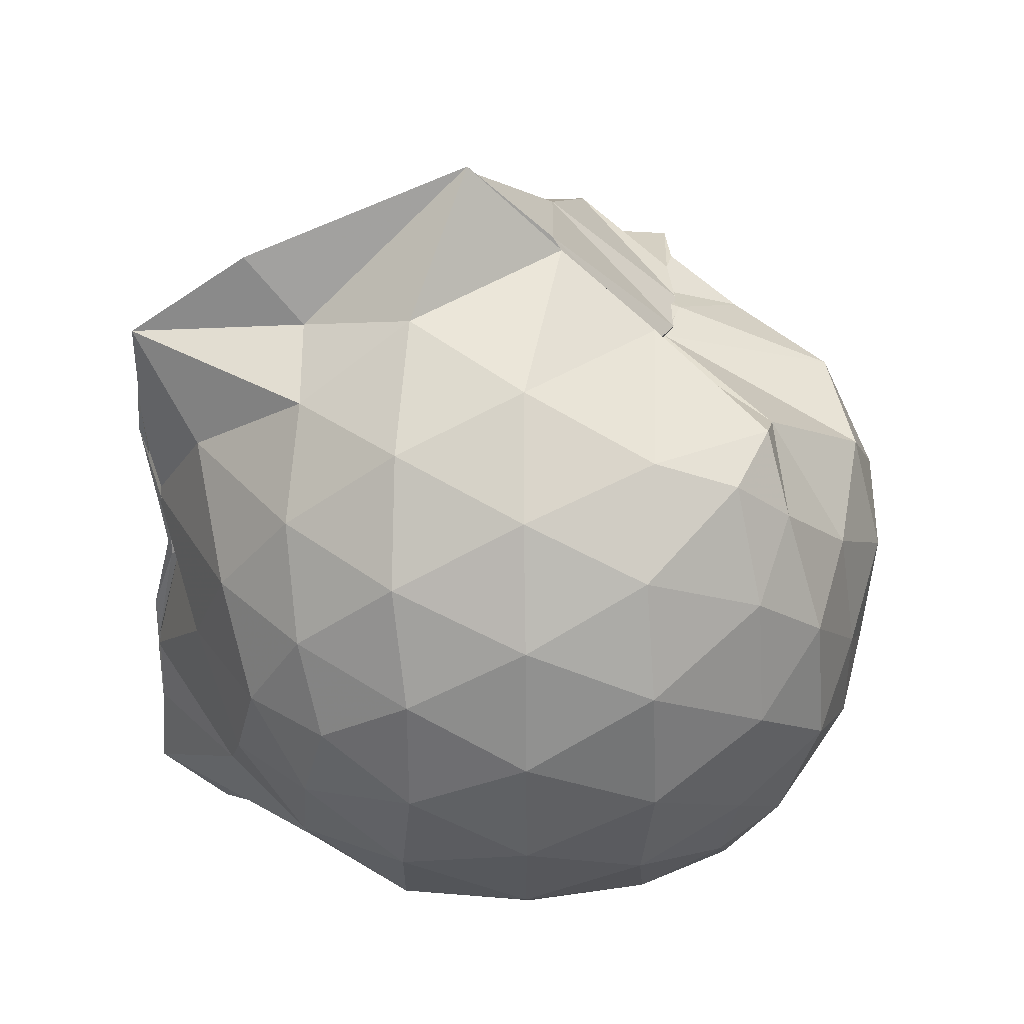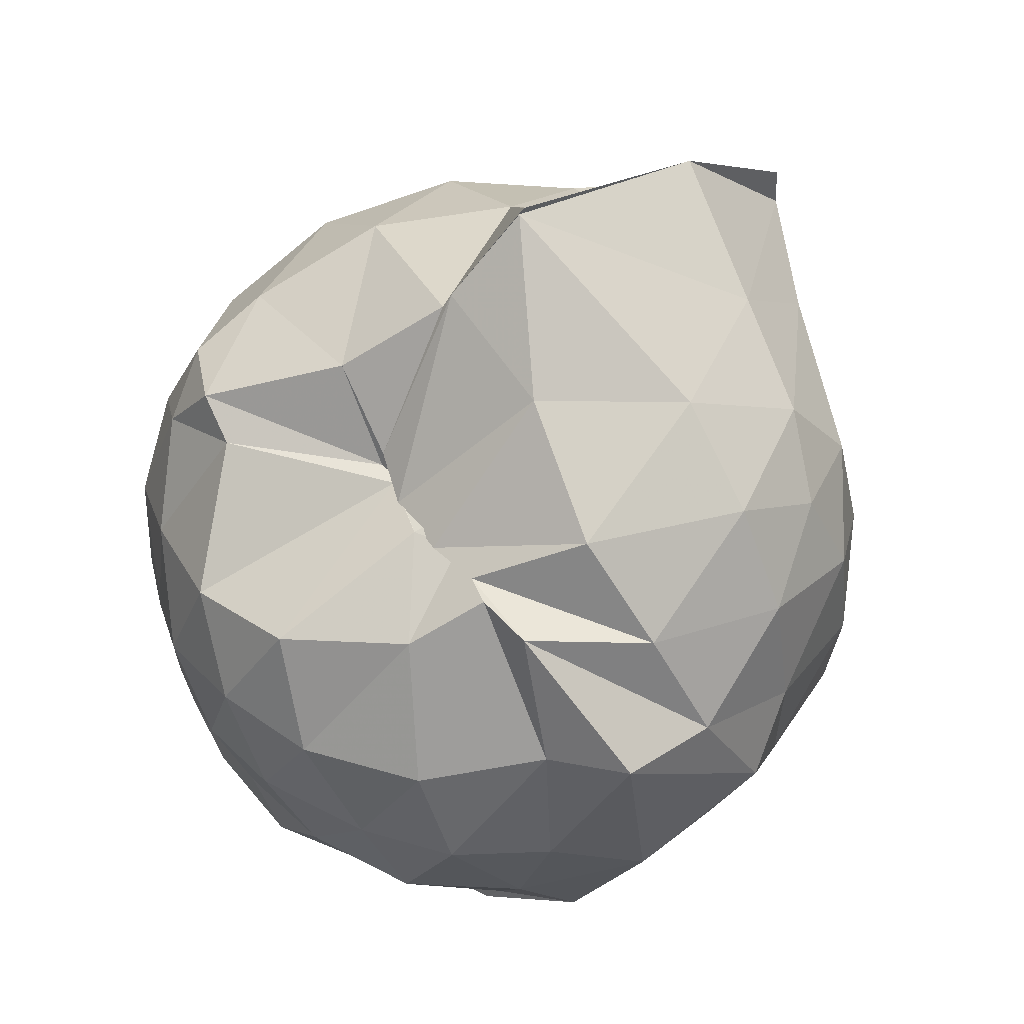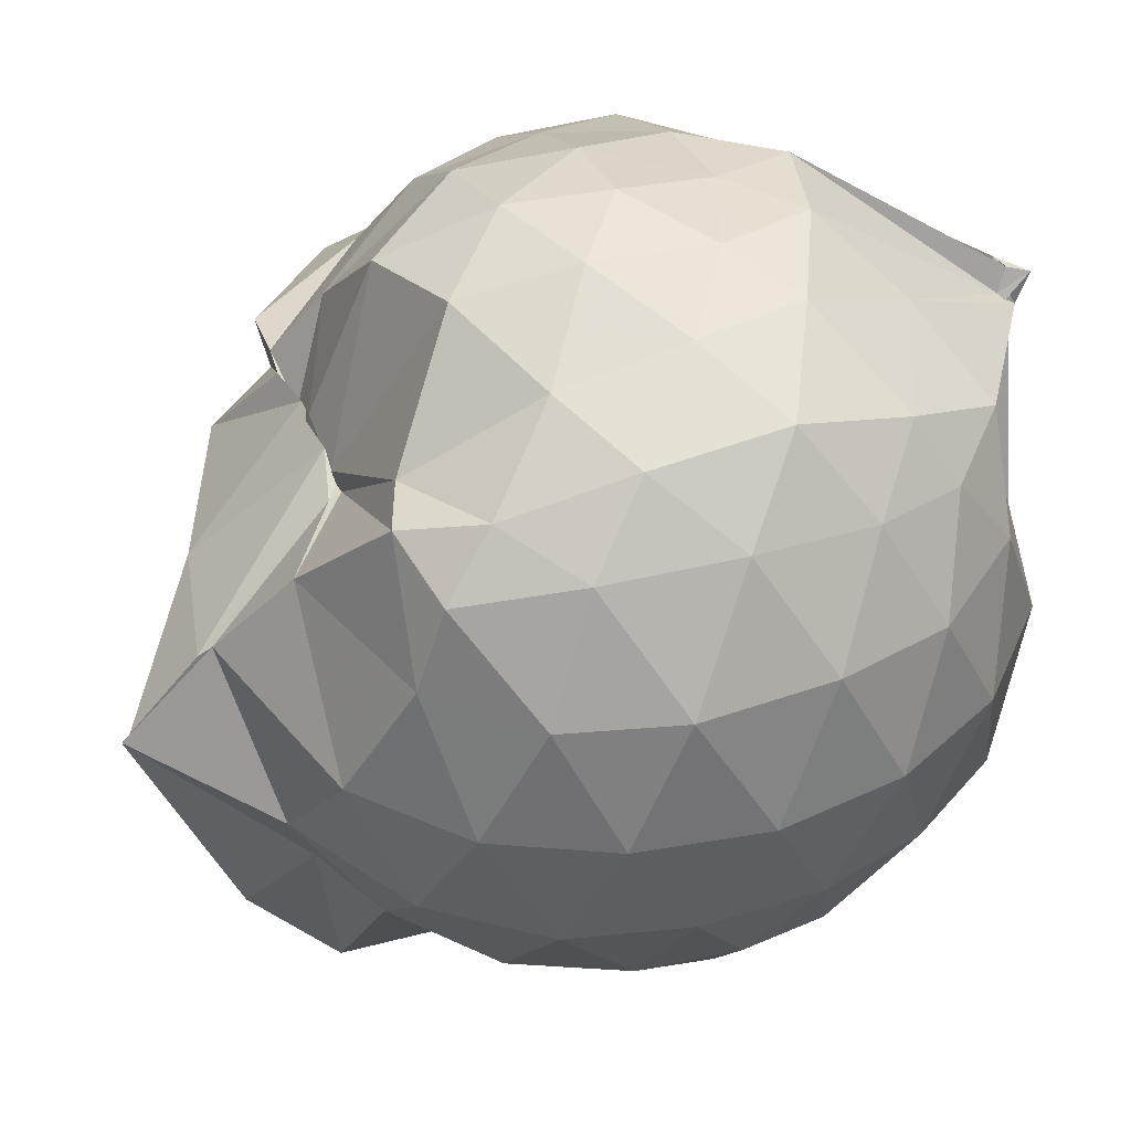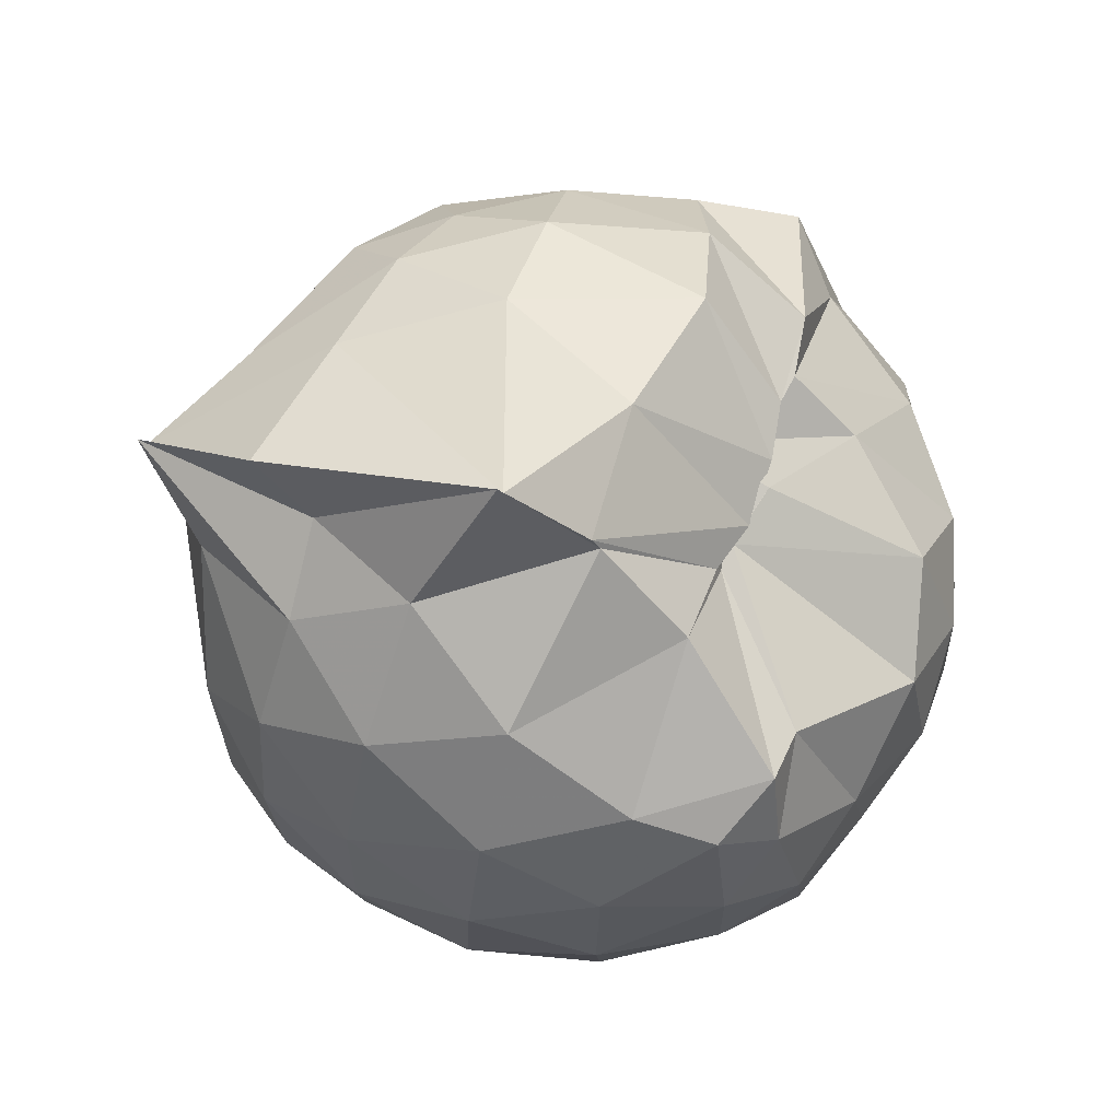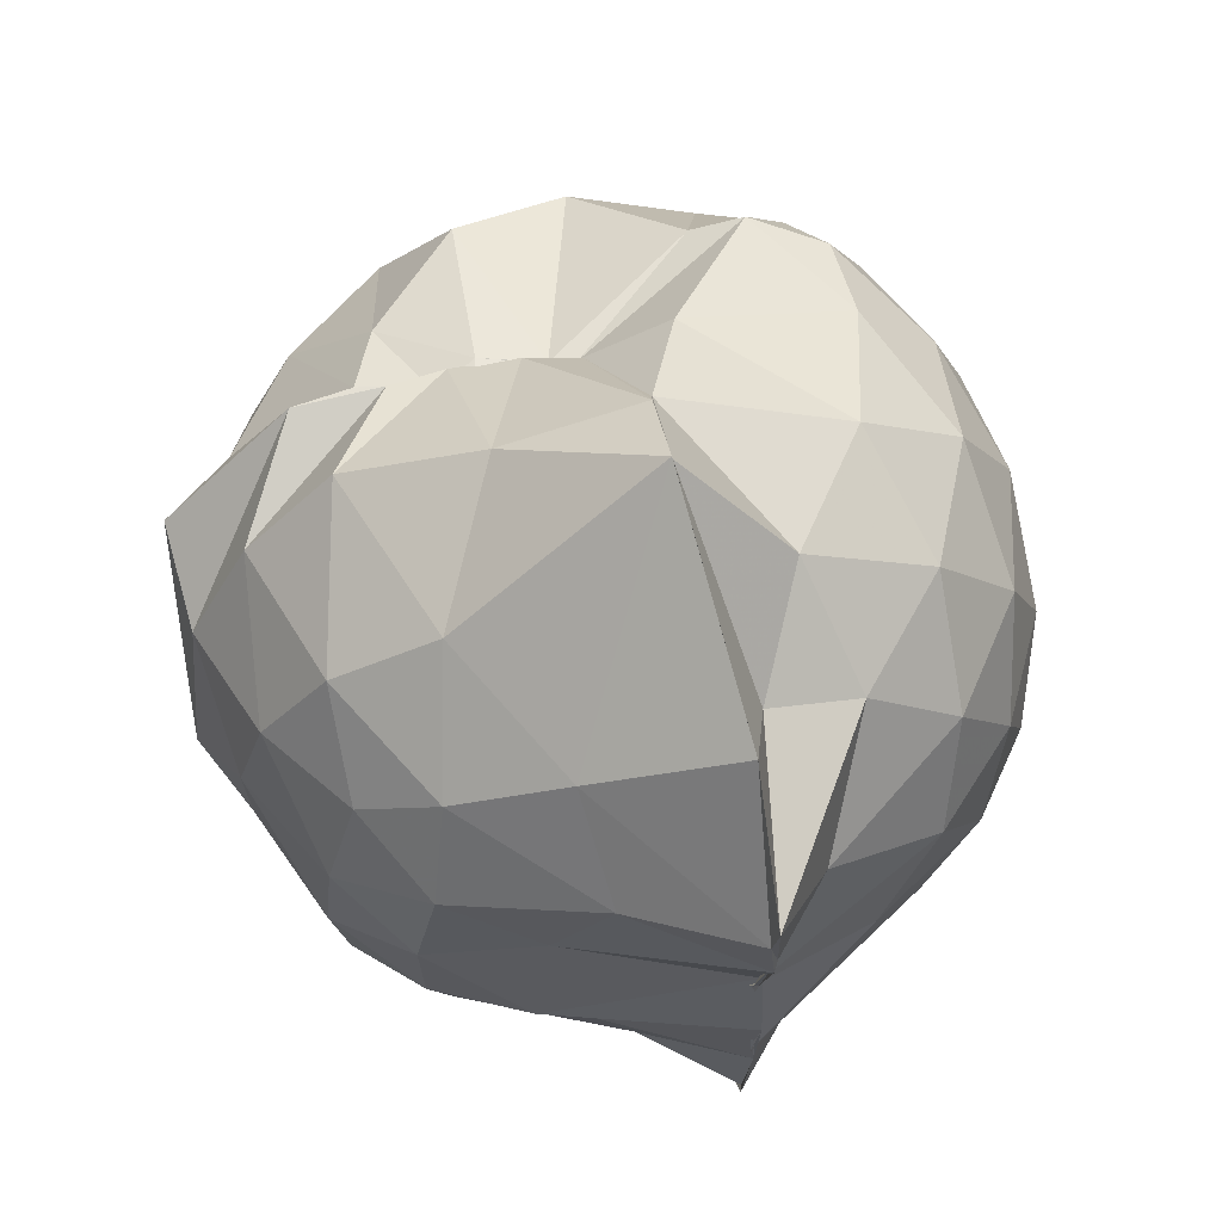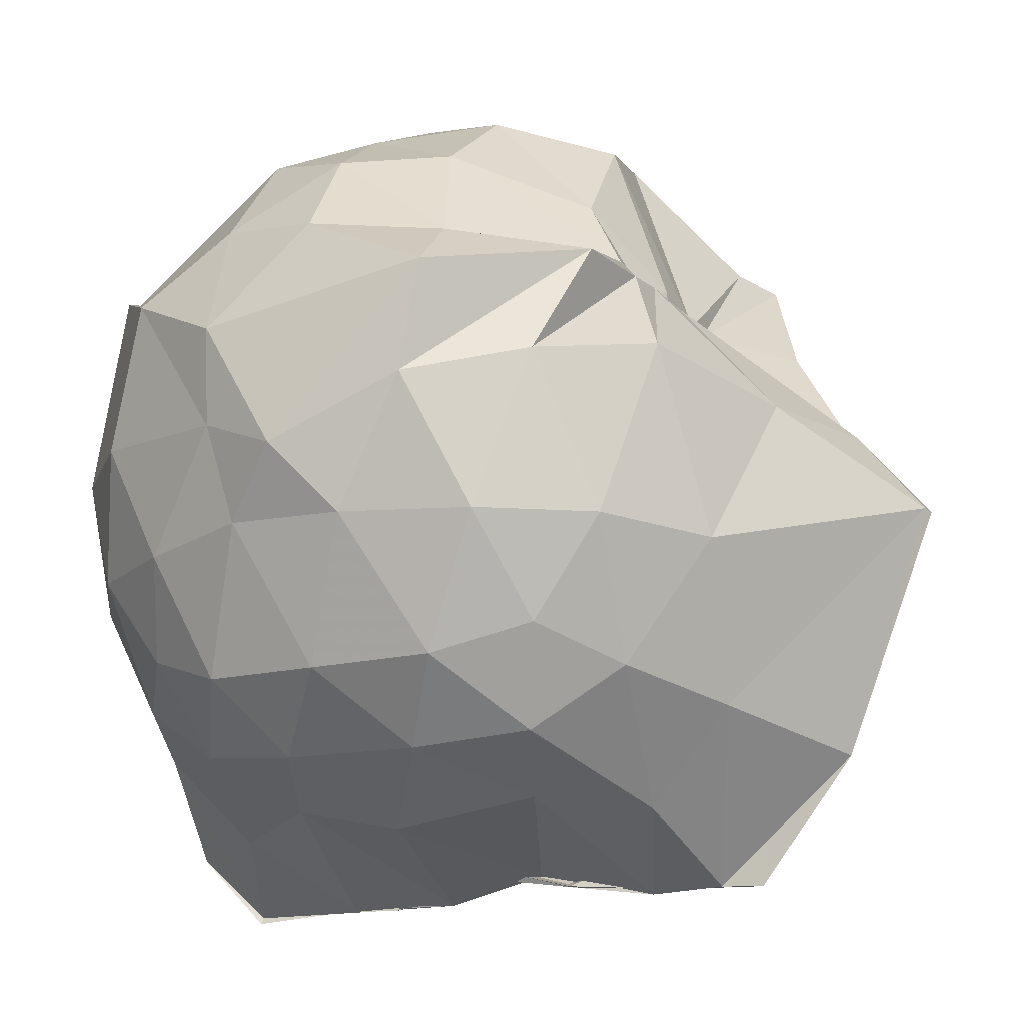
<metadata>
{"format":"obj","ext":"obj","renderer":"f3d","projection":"perspective","resolution":1024,"background":"white","views":[{"elev":33.7,"azim":-89.8,"up":"+Y"},{"elev":55.6,"azim":52.7,"up":"+Y"},{"elev":40.8,"azim":-110.7,"up":"+Z"},{"elev":78.8,"azim":-74.5,"up":"+Y"},{"elev":69.9,"azim":166.1,"up":"+Y"},{"elev":-14.1,"azim":118.5,"up":"+Z"}]}
</metadata>
<code>
v -0.9027 -0.1093 0.9937
v -1.002 -0.06845 -0.7908
v -0.1289 -0.07706 0.5484
v -0.202 0.2202 0.5079
v -0.4822 0.5023 0.4719
v -0.6377 0.4919 0.4283
v -0.7218 0.5052 0.4304
v -0.9011 0.4908 0.425
v -0.9334 0.4888 0.4282
v -1.338 0.5072 0.6505
v -1.499 0.459 0.5725
v -1.598 0.2037 0.6285
v -1.637 -0.09374 0.6455
v -1.605 -0.3784 0.612
v -1.517 -0.5897 0.5783
v -1.346 -0.7493 0.6084
v -0.9944 -0.9775 0.5611
v -0.9923 -1.007 0.6352
v -0.9382 -0.9447 0.6527
v -0.6295 -0.8471 0.6039
v -0.3581 -0.6917 0.5259
v -0.1909 -0.3273 0.5891
v -0.04536 0.2488 0.3894
v -0.3483 0.4989 0.4609
v -0.5464 0.5062 0.4574
v -0.6731 0.4917 0.4716
v -0.8248 0.4893 0.4612
v -0.9404 0.5185 0.4187
v -1.122 0.6478 0.3984
v -1.502 0.522 0.3849
v -1.68 0.3194 0.3669
v -1.767 0.06517 0.3858
v -1.763 -0.2358 0.398
v -1.678 -0.5035 0.3744
v -1.499 -0.7265 0.3921
v -1.055 -0.8712 0.4329
v -0.9863 -0.9606 0.5988
v -1.004 -0.9167 0.5485
v -0.5986 -0.8342 0.5992
v -0.3903 -0.7499 0.5462
v -0.1634 -0.5449 0.4397
v -0.05197 -0.2863 0.3194
v -0.05178 0.1989 0.1546
v -0.198 0.4349 0.2096
v -0.402 0.6258 0.2451
v -0.7031 0.7673 0.1632
v -1.014 0.833 0.1601
v -1.02 0.8016 0.1805
v -1.416 0.6552 0.0945
v -1.645 0.4558 0.09388
v -1.777 0.1987 0.09865
v -1.824 -0.09368 0.1006
v -1.779 -0.3844 0.1029
v -1.644 -0.6448 0.1024
v -1.427 -0.8455 0.1122
v -1.14 -0.9342 0.1383
v -1.009 -0.8478 0.3891
v -0.6493 -0.9664 0.1084
v -0.3888 -0.837 0.1079
v -0.1875 -0.633 0.1215
v -0.05946 -0.2837 0.1032
v 0.001563 -0.08588 0.02566
v -0.148 0.3185 -0.1301
v -0.3011 0.5372 -0.1327
v -0.533 0.684 -0.155
v -1.002 0.9909 -0.0246
v -1.001 1.006 -0.03651
v -1.219 0.7246 -0.1659
v -1.505 0.5435 -0.1924
v -1.686 0.305 -0.1977
v -1.777 0.04631 -0.1671
v -1.775 -0.2309 -0.1669
v -1.681 -0.4918 -0.1916
v -1.533 -0.7169 -0.1954
v -1.259 -0.8863 -0.1395
v -1.095 -0.9625 -0.1559
v -0.8033 -0.9585 -0.1629
v -0.5216 -0.8704 -0.171
v -0.3007 -0.7147 -0.1532
v -0.1583 -0.4839 -0.1455
v -0.07665 -0.2227 -0.1162
v -0.07733 0.03971 -0.1224
v -0.2942 0.3859 -0.3498
v -0.4619 0.5147 -0.4244
v -0.7104 0.6359 -0.4816
v -1.032 0.7877 -0.5569
v -1.085 0.6396 -0.4199
v -1.293 0.5504 -0.4184
v -1.499 0.3583 -0.444
v -1.635 0.1216 -0.4186
v -1.701 -0.09178 -0.3684
v -1.633 -0.3074 -0.4208
v -1.498 -0.5462 -0.4414
v -1.332 -0.7202 -0.4302
v -1.12 -0.8583 -0.3908
v -0.9669 -0.8847 -0.7058
v -0.7164 -0.8095 -0.5026
v -0.4592 -0.6923 -0.4289
v -0.288 -0.5605 -0.3511
v -0.2135 -0.3609 -0.4183
v -0.1862 -0.08807 -0.4214
v -0.2145 0.1801 -0.4113
v -0.2649 -0.08464 0.736
v -0.371 0.1375 0.7473
v -0.5478 0.3976 0.6353
v -0.7335 0.4932 0.4812
v -0.8732 0.4918 0.4368
v -1.224 0.4613 0.6713
v -1.441 0.3442 0.6986
v -1.495 0.06445 0.783
v -1.492 -0.2411 0.807
v -1.452 -0.5094 0.7236
v -1.15 -0.6438 0.7582
v -0.9842 -0.9373 0.5904
v -0.9674 -0.9627 0.6407
v -0.5334 -0.6017 0.7416
v -0.3678 -0.3222 0.8026
v -0.4609 -0.1145 0.8589
v -0.6028 0.128 0.908
v -0.7619 0.352 0.8473
v -1.02 0.2792 0.902
v -1.293 0.1733 0.8498
v -1.29 -0.1178 0.8938
v -1.244 -0.3687 0.8958
v -1.014 -0.4784 0.9287
v -0.7824 -0.5358 0.909
v -0.6166 -0.342 0.9023
v -0.7027 -0.1063 0.9692
v -0.8407 0.11 0.9698
v -1.082 0.02412 0.9698
v -1.083 -0.2563 0.9461
v -0.8479 -0.3461 0.9337
v -0.4063 0.3178 -0.5544
v -0.7361 0.4416 -0.6867
v -0.9979 0.4852 -0.8333
v -1.01 0.5791 -0.836
v -1.159 0.3592 -0.6794
v -1.434 0.1475 -0.6086
v -1.562 -0.09131 -0.5419
v -1.438 -0.3327 -0.5975
v -1.201 -0.5605 -0.6493
v -0.9821 -0.7316 -0.8627
v -0.9873 -0.7287 -0.8485
v -0.7785 -0.6317 -0.6934
v -0.4104 -0.4941 -0.5535
v -0.3502 -0.2485 -0.5779
v -0.3496 0.06476 -0.5801
v -0.6068 0.2208 -0.663
v -1.011 0.3095 -0.8409
v -1.018 0.3674 -0.8308
v -0.9854 0.1099 -0.8145
v -1.291 -0.09536 -0.6979
v -0.9935 -0.3531 -0.8473
v -1.003 -0.5132 -0.8437
v -1.004 -0.4719 -0.8455
v -0.6188 -0.3889 -0.6565
v -0.5579 -0.09439 -0.7197
v -1.018 0.02064 -0.784
v -0.9973 0.1098 -0.8158
v -0.9908 -0.06084 -0.7728
v -1.001 -0.3223 -0.8416
v -1.012 -0.2105 -0.8411
f 3 23 4
f 4 23 24
f 4 24 5
f 5 24 25
f 5 25 6
f 6 25 26
f 6 26 7
f 7 26 27
f 7 27 8
f 8 27 28
f 8 28 9
f 9 28 29
f 9 29 10
f 10 29 30
f 10 30 11
f 11 30 31
f 11 31 12
f 12 31 32
f 12 32 13
f 13 32 33
f 13 33 14
f 14 33 34
f 14 34 15
f 15 34 35
f 15 35 16
f 16 35 36
f 16 36 17
f 17 36 37
f 17 37 18
f 18 37 38
f 18 38 19
f 19 38 39
f 19 39 20
f 20 39 40
f 20 40 21
f 21 40 41
f 21 41 22
f 22 41 42
f 22 42 3
f 3 42 23
f 23 43 24
f 24 43 44
f 24 44 25
f 25 44 45
f 25 45 26
f 26 45 46
f 26 46 27
f 27 46 47
f 27 47 28
f 28 47 48
f 28 48 29
f 29 48 49
f 29 49 30
f 30 49 50
f 30 50 31
f 31 50 51
f 31 51 32
f 32 51 52
f 32 52 33
f 33 52 53
f 33 53 34
f 34 53 54
f 34 54 35
f 35 54 55
f 35 55 36
f 36 55 56
f 36 56 37
f 37 56 57
f 37 57 38
f 38 57 58
f 38 58 39
f 39 58 59
f 39 59 40
f 40 59 60
f 40 60 41
f 41 60 61
f 41 61 42
f 42 61 62
f 42 62 23
f 23 62 43
f 43 63 44
f 44 63 64
f 44 64 45
f 45 64 65
f 45 65 46
f 46 65 66
f 46 66 47
f 47 66 67
f 47 67 48
f 48 67 68
f 48 68 49
f 49 68 69
f 49 69 50
f 50 69 70
f 50 70 51
f 51 70 71
f 51 71 52
f 52 71 72
f 52 72 53
f 53 72 73
f 53 73 54
f 54 73 74
f 54 74 55
f 55 74 75
f 55 75 56
f 56 75 76
f 56 76 57
f 57 76 77
f 57 77 58
f 58 77 78
f 58 78 59
f 59 78 79
f 59 79 60
f 60 79 80
f 60 80 61
f 61 80 81
f 61 81 62
f 62 81 82
f 62 82 43
f 43 82 63
f 63 83 64
f 64 83 84
f 64 84 65
f 65 84 85
f 65 85 66
f 66 85 86
f 66 86 67
f 67 86 87
f 67 87 68
f 68 87 88
f 68 88 69
f 69 88 89
f 69 89 70
f 70 89 90
f 70 90 71
f 71 90 91
f 71 91 72
f 72 91 92
f 72 92 73
f 73 92 93
f 73 93 74
f 74 93 94
f 74 94 75
f 75 94 95
f 75 95 76
f 76 95 96
f 76 96 77
f 77 96 97
f 77 97 78
f 78 97 98
f 78 98 79
f 79 98 99
f 79 99 80
f 80 99 100
f 80 100 81
f 81 100 101
f 81 101 82
f 82 101 102
f 82 102 63
f 63 102 83
f 103 104 118
f 104 119 118
f 104 105 119
f 105 120 119
f 105 106 120
f 106 107 120
f 107 121 120
f 107 108 121
f 108 122 121
f 108 109 122
f 109 110 122
f 110 123 122
f 110 111 123
f 111 124 123
f 111 112 124
f 112 113 124
f 113 125 124
f 113 114 125
f 114 126 125
f 114 115 126
f 115 116 126
f 116 127 126
f 116 117 127
f 117 118 127
f 117 103 118
f 118 119 128
f 119 129 128
f 119 120 129
f 120 121 129
f 121 130 129
f 121 122 130
f 122 123 130
f 123 131 130
f 123 124 131
f 124 125 131
f 125 132 131
f 125 126 132
f 126 127 132
f 127 128 132
f 127 118 128
f 133 148 134
f 134 148 149
f 134 149 135
f 135 149 150
f 135 150 136
f 136 150 137
f 137 150 151
f 137 151 138
f 138 151 152
f 138 152 139
f 139 152 140
f 140 152 153
f 140 153 141
f 141 153 154
f 141 154 142
f 142 154 143
f 143 154 155
f 143 155 144
f 144 155 156
f 144 156 145
f 145 156 146
f 146 156 157
f 146 157 147
f 147 157 148
f 147 148 133
f 148 158 149
f 149 158 159
f 149 159 150
f 150 159 151
f 151 159 160
f 151 160 152
f 152 160 153
f 153 160 161
f 153 161 154
f 154 161 155
f 155 161 162
f 155 162 156
f 156 162 157
f 157 162 158
f 157 158 148
f 3 4 103
f 103 4 104
f 4 5 104
f 104 5 105
f 5 6 105
f 105 6 106
f 6 7 106
f 7 8 106
f 106 8 107
f 8 9 107
f 107 9 108
f 9 10 108
f 108 10 109
f 10 11 109
f 11 12 109
f 109 12 110
f 12 13 110
f 110 13 111
f 13 14 111
f 111 14 112
f 14 15 112
f 15 16 112
f 112 16 113
f 16 17 113
f 113 17 114
f 17 18 114
f 114 18 115
f 18 19 115
f 19 20 115
f 115 20 116
f 20 21 116
f 116 21 117
f 21 22 117
f 117 22 103
f 22 3 103
f 83 133 84
f 84 133 134
f 84 134 85
f 85 134 135
f 85 135 86
f 86 135 136
f 86 136 87
f 87 136 88
f 88 136 137
f 88 137 89
f 89 137 138
f 89 138 90
f 90 138 139
f 90 139 91
f 91 139 92
f 92 139 140
f 92 140 93
f 93 140 141
f 93 141 94
f 94 141 142
f 94 142 95
f 95 142 96
f 96 142 143
f 96 143 97
f 97 143 144
f 97 144 98
f 98 144 145
f 98 145 99
f 99 145 100
f 100 145 146
f 100 146 101
f 101 146 147
f 101 147 102
f 102 147 133
f 102 133 83
f 128 129 1
f 129 130 1
f 130 131 1
f 131 132 1
f 132 128 1
f 159 158 2
f 160 159 2
f 161 160 2
f 162 161 2
f 158 162 2

</code>
